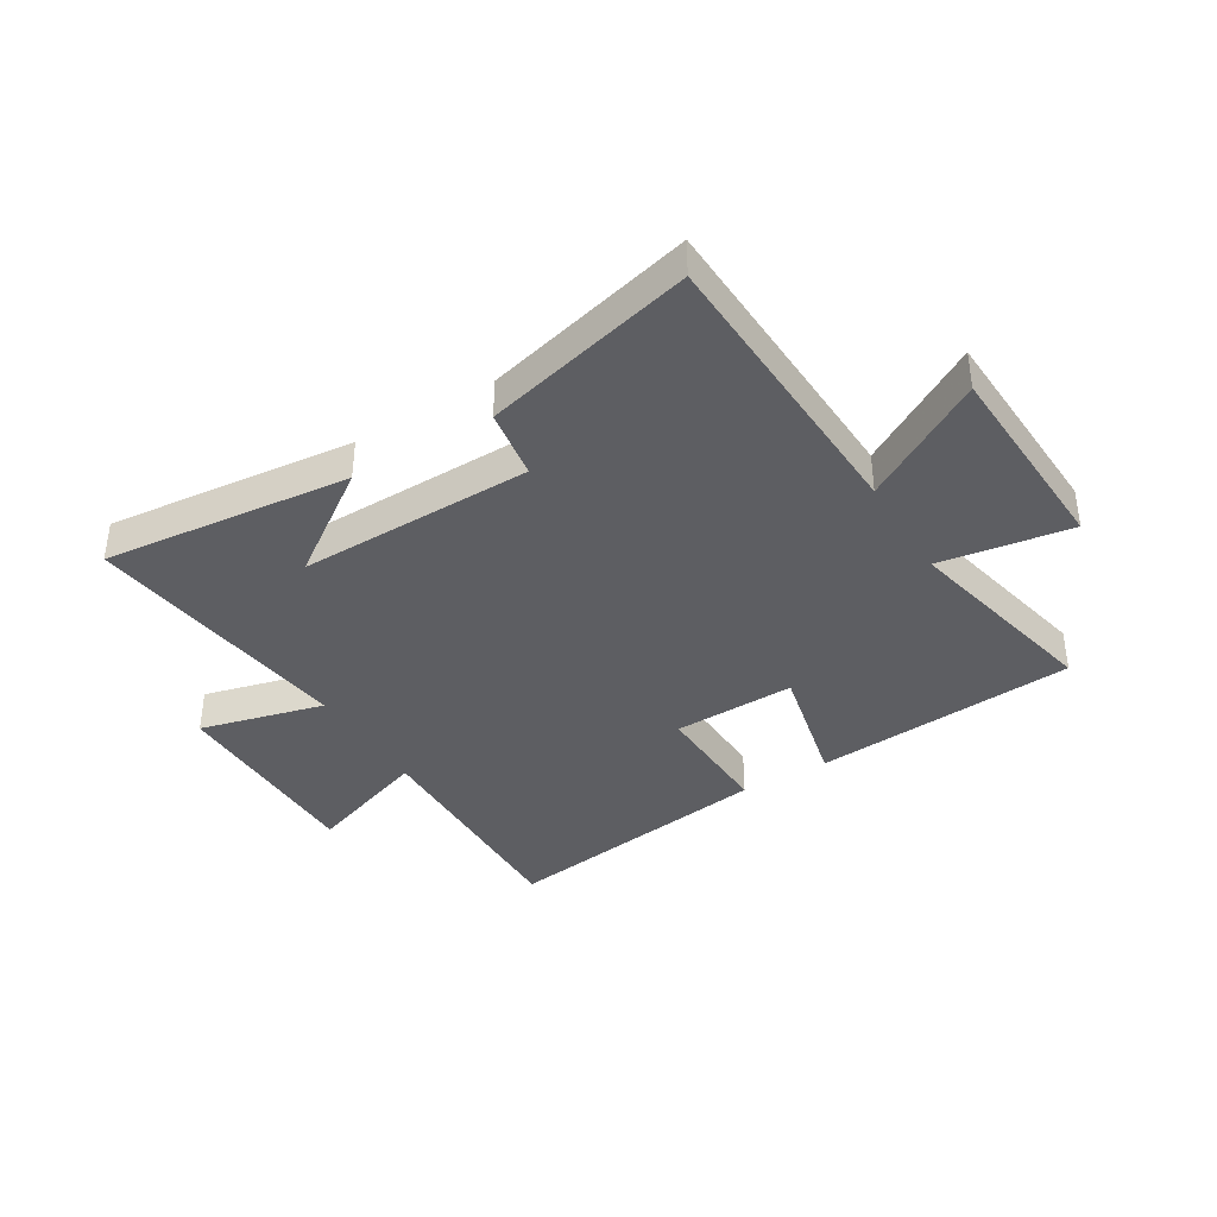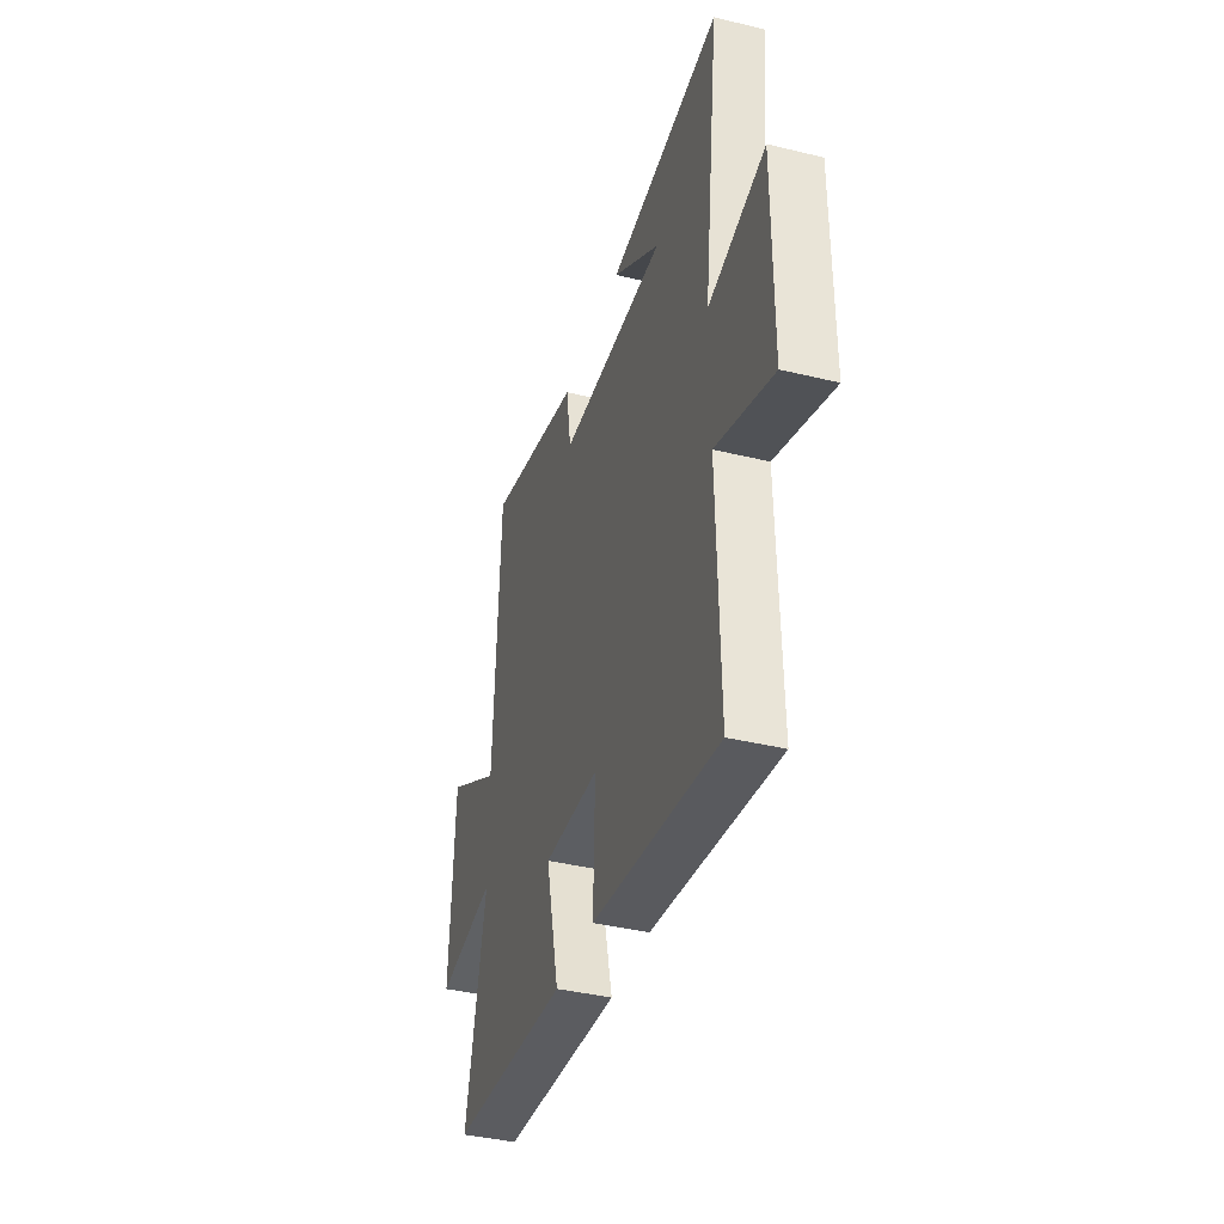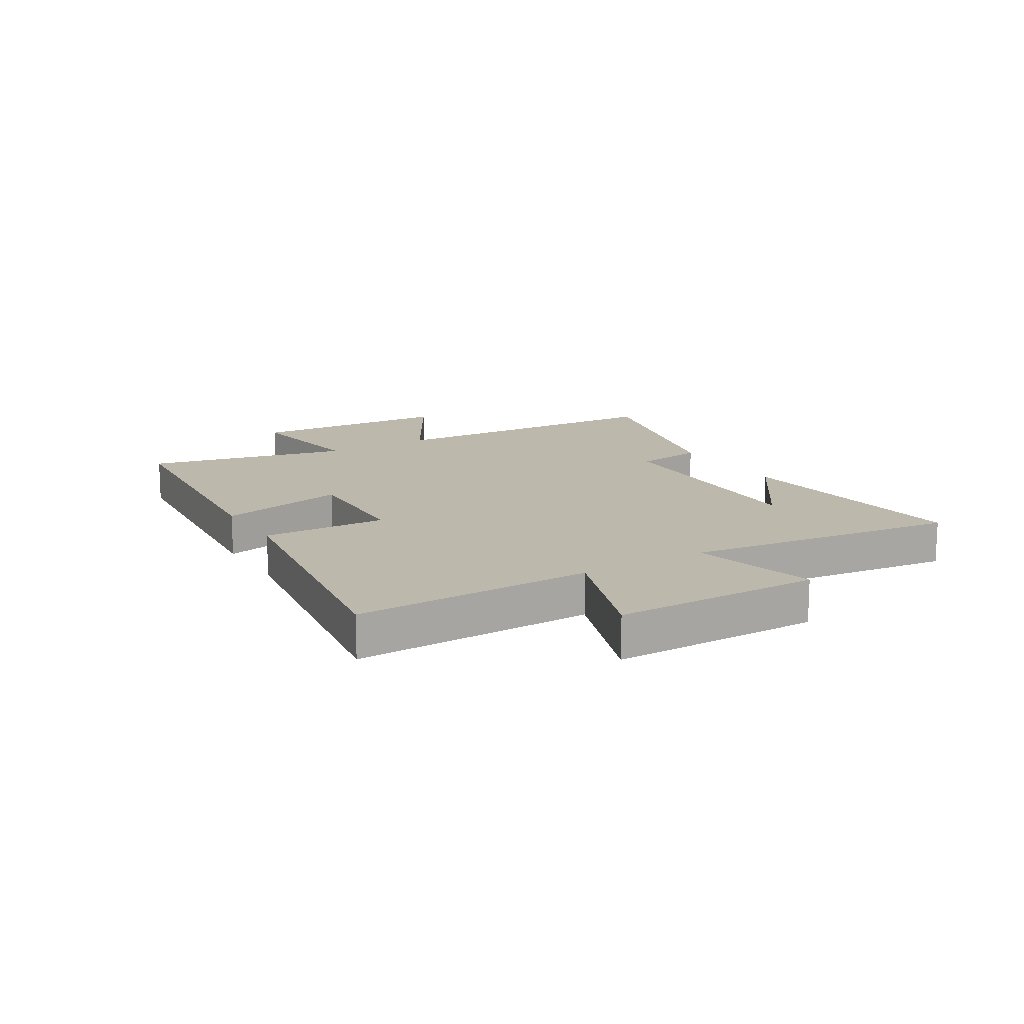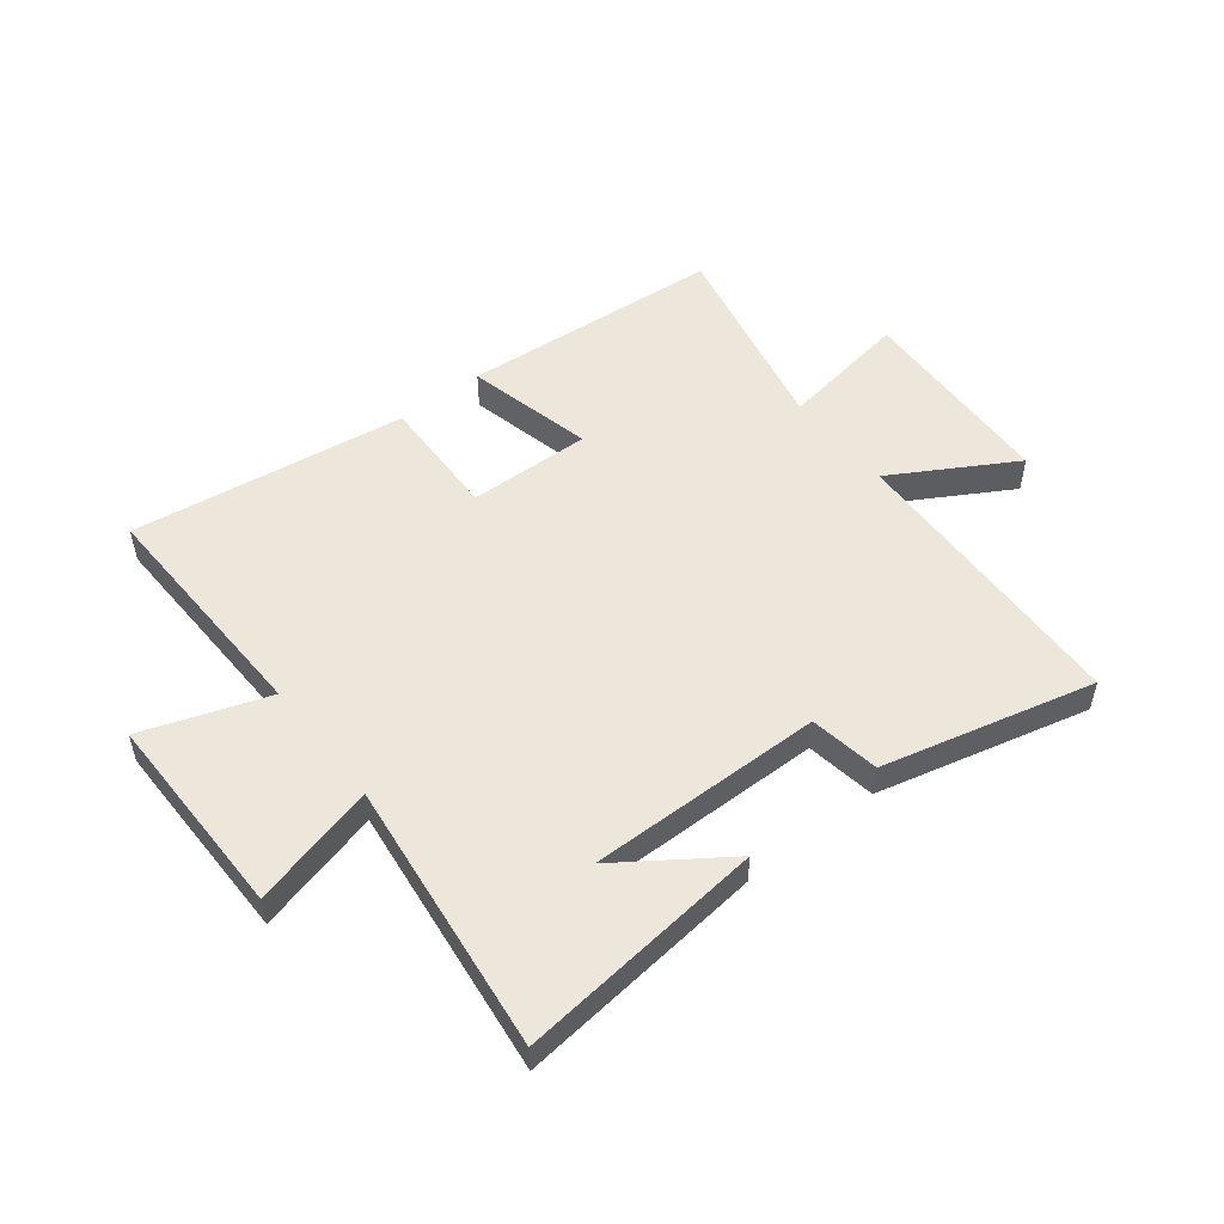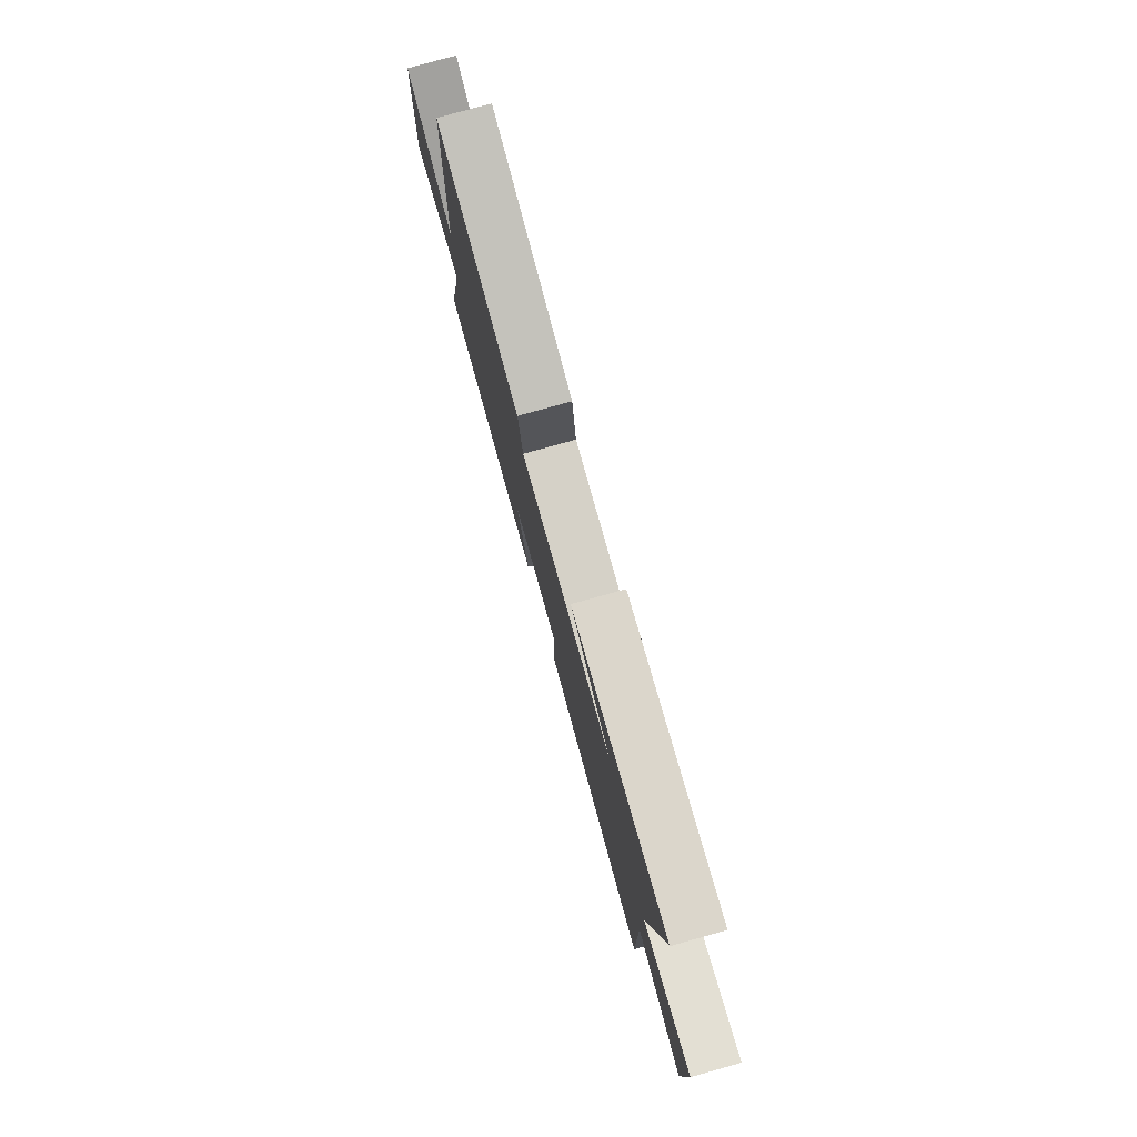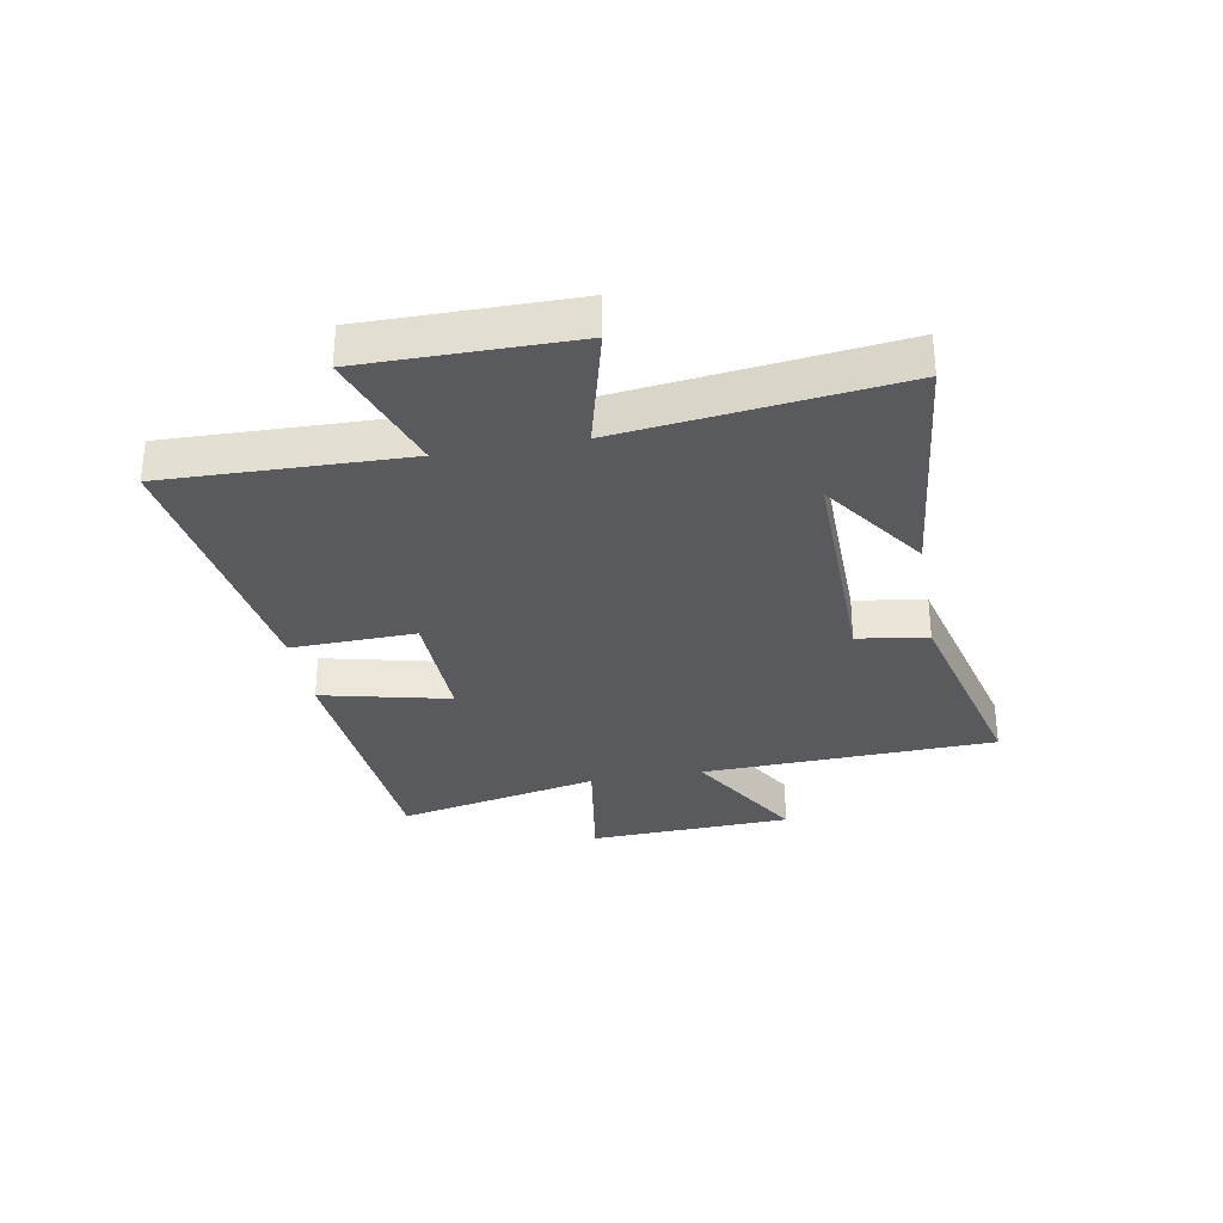
<metadata>
{"format":"obj","ext":"obj","renderer":"f3d","projection":"perspective","resolution":1024,"background":"white","views":[{"elev":-38.5,"azim":31.3,"up":"+Y"},{"elev":-39.3,"azim":-106.9,"up":"+Z"},{"elev":14.6,"azim":-120.9,"up":"+Y"},{"elev":52.1,"azim":-38.3,"up":"+Y"},{"elev":78.9,"azim":-105.6,"up":"+Z"},{"elev":-31.5,"azim":-79.9,"up":"+Y"}]}
</metadata>
<code>
v 0.577 0.07 -0.463
v 0.122 0.07 -0.5
v 0.173 0.07 -0.279
v -0.039 0.07 -0.285
v -0.032 0.07 -0.5
v -0.51 0.07 -0.568
v -0.5 0.07 -0.155
v -0.715 0.07 -0.23
v -0.715 0.07 0.128
v -0.5 0.07 0.073
v -0.558 0.07 0.545
v -0.13 0.07 0.5
v -0.311 0.07 0.373
v 0.095 0.07 0.379
v 0.114 0.07 0.5
v 0.479 0.07 0.591
v 0.5 0.07 0.082
v 0.71 0.07 0.205
v 0.726 0.07 -0.147
v 0.5 0.07 -0.112
v 0.577 0 -0.463
v 0.122 0 -0.5
v 0.173 0 -0.279
v -0.039 0 -0.285
v -0.032 0 -0.5
v -0.51 0 -0.568
v -0.5 0 -0.155
v -0.715 0 -0.23
v -0.715 0 0.128
v -0.5 0 0.073
v -0.558 0 0.545
v -0.13 0 0.5
v -0.311 0 0.373
v 0.095 0 0.379
v 0.114 0 0.5
v 0.479 0 0.591
v 0.5 0 0.082
v 0.71 0 0.205
v 0.726 0 -0.147
v 0.5 0 -0.112
f 17 18 19 20
f 15 16 17 20
f 14 15 20 1
f 13 14 1
f 11 12 13
f 10 11 13 1
f 7 8 9 10
f 4 5 6 7
f 3 4 7 10
f 1 2 3
f 1 3 10
f 40 39 38 37
f 40 37 36 35
f 21 40 35 34
f 21 34 33
f 33 32 31
f 21 33 31 30
f 30 29 28 27
f 27 26 25 24
f 30 27 24 23
f 23 22 21
f 30 23 21
f 1 21 22 2
f 2 22 23 3
f 3 23 24 4
f 4 24 25 5
f 5 25 26 6
f 6 26 27 7
f 7 27 28 8
f 8 28 29 9
f 9 29 30 10
f 10 30 31 11
f 11 31 32 12
f 12 32 33 13
f 13 33 34 14
f 14 34 35 15
f 15 35 36 16
f 16 36 37 17
f 17 37 38 18
f 18 38 39 19
f 19 39 40 20
f 20 40 21 1

</code>
